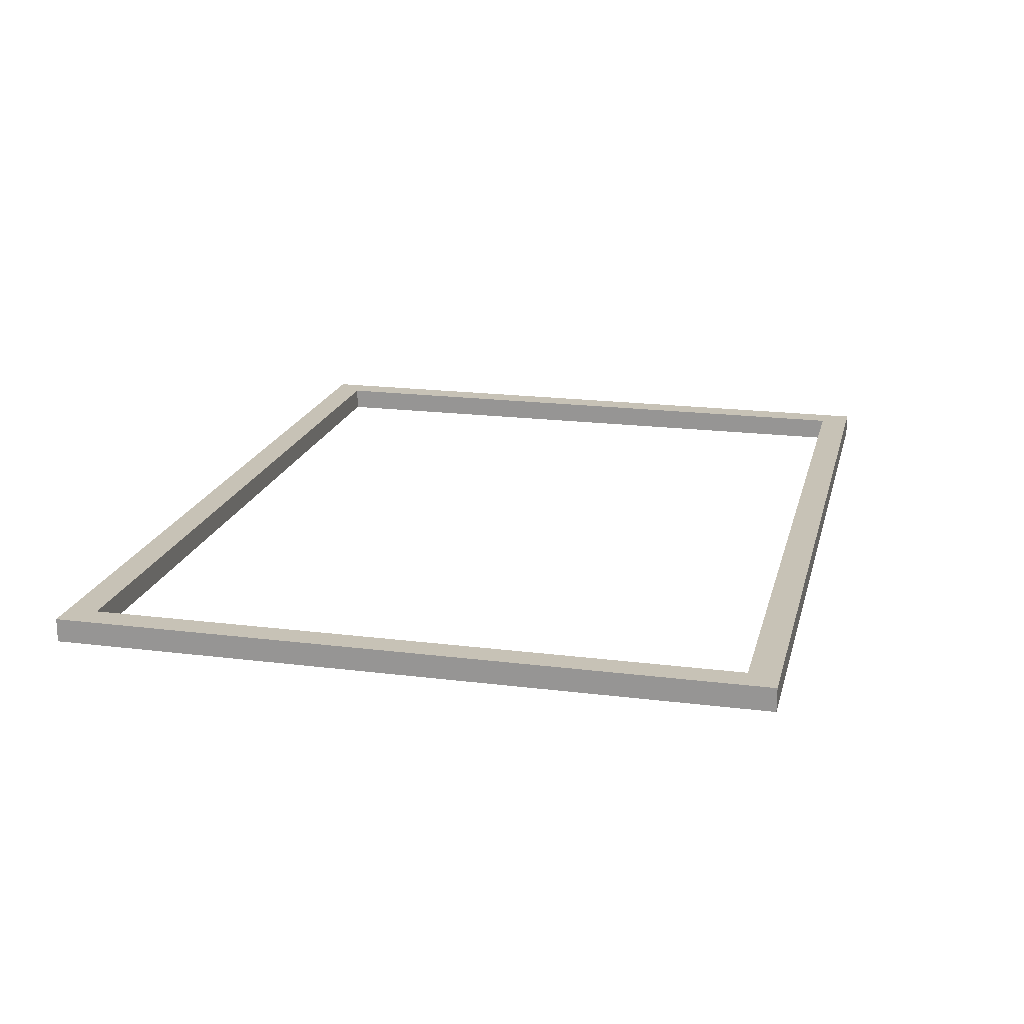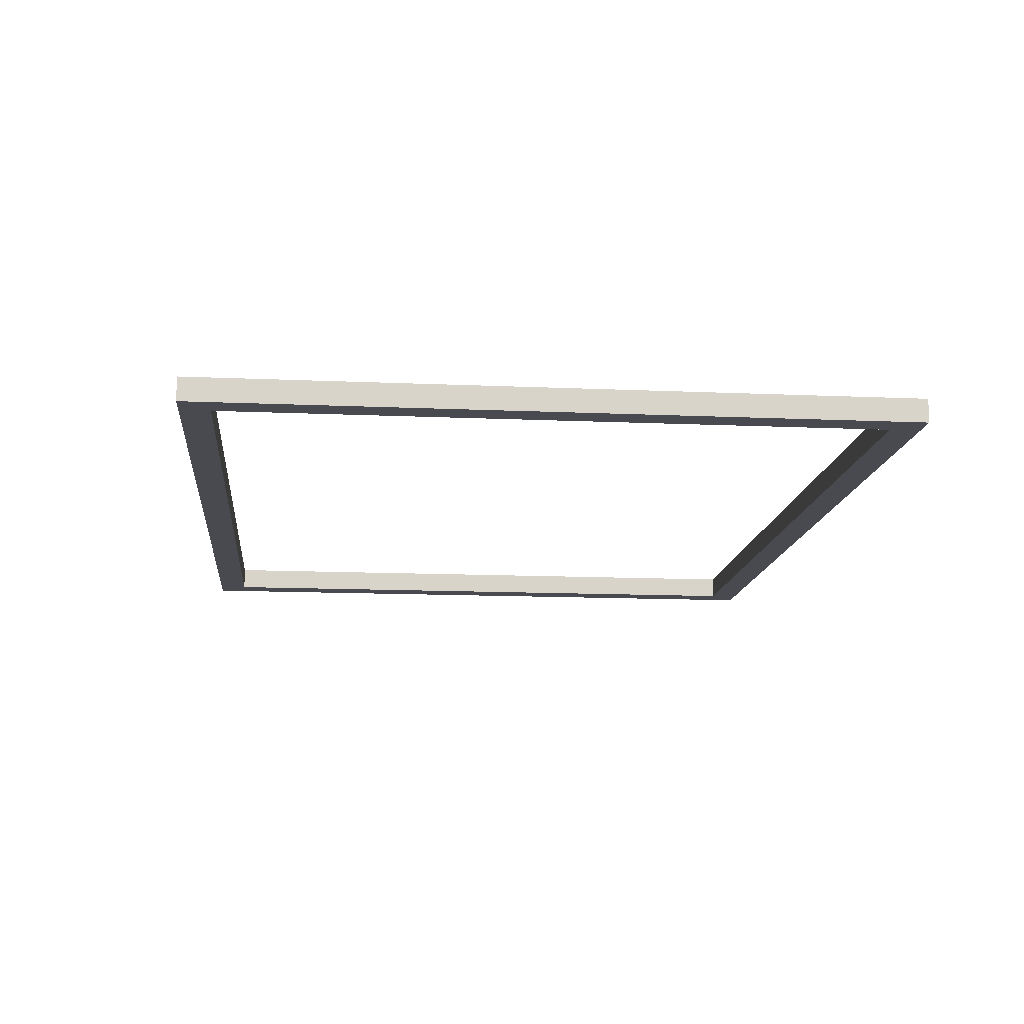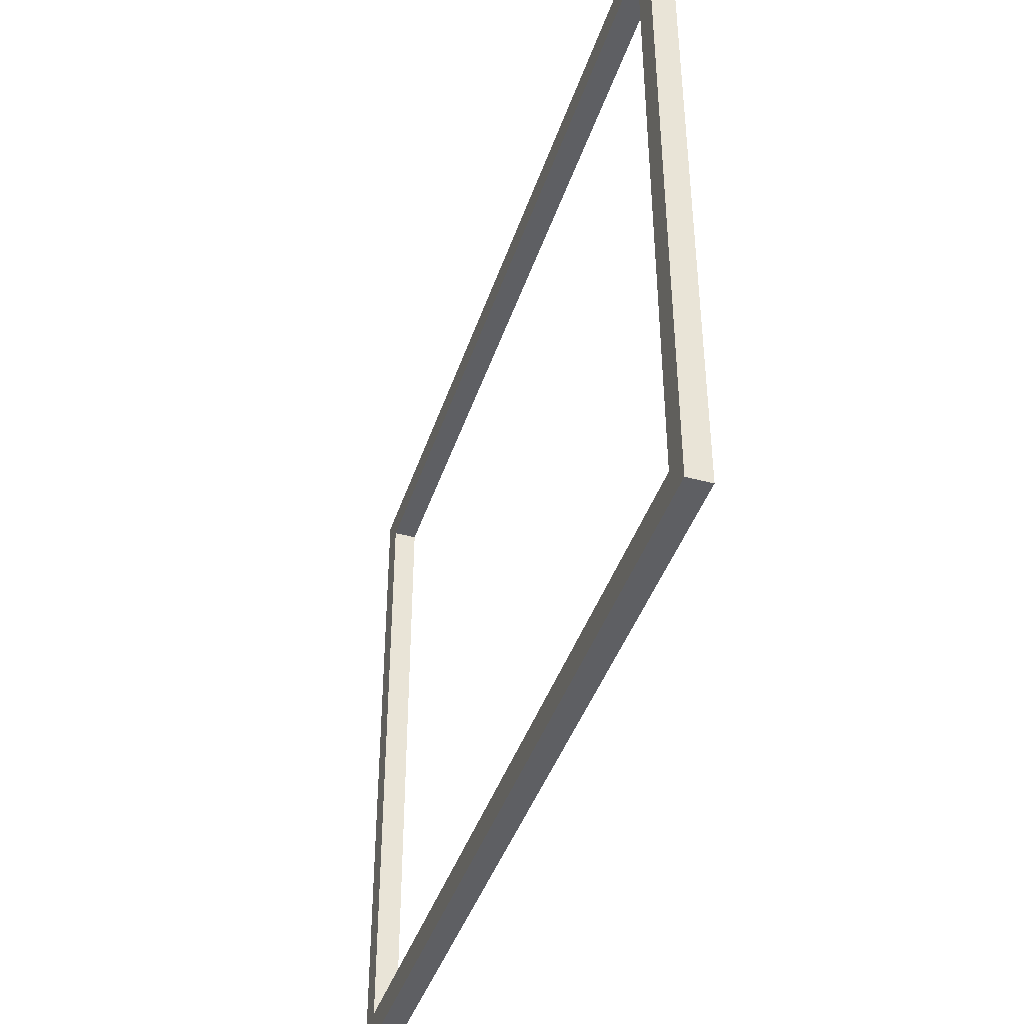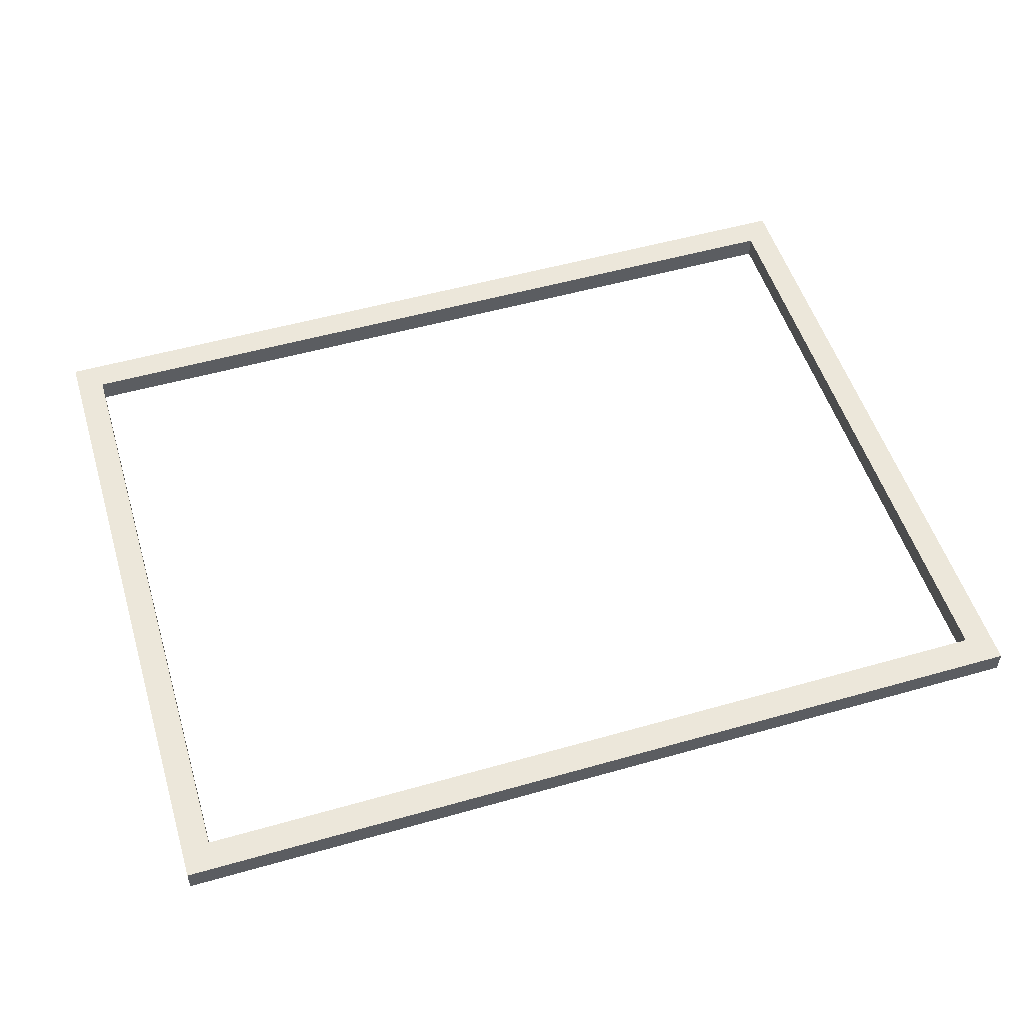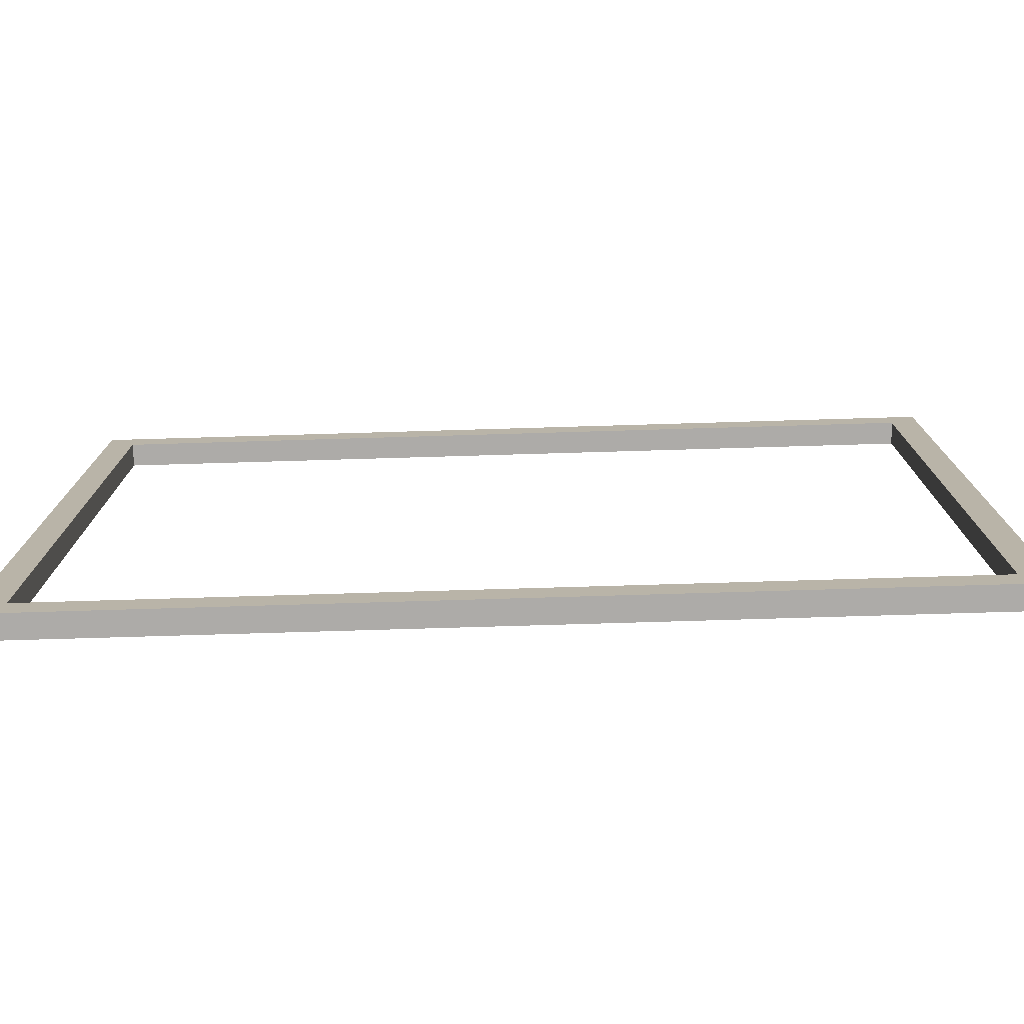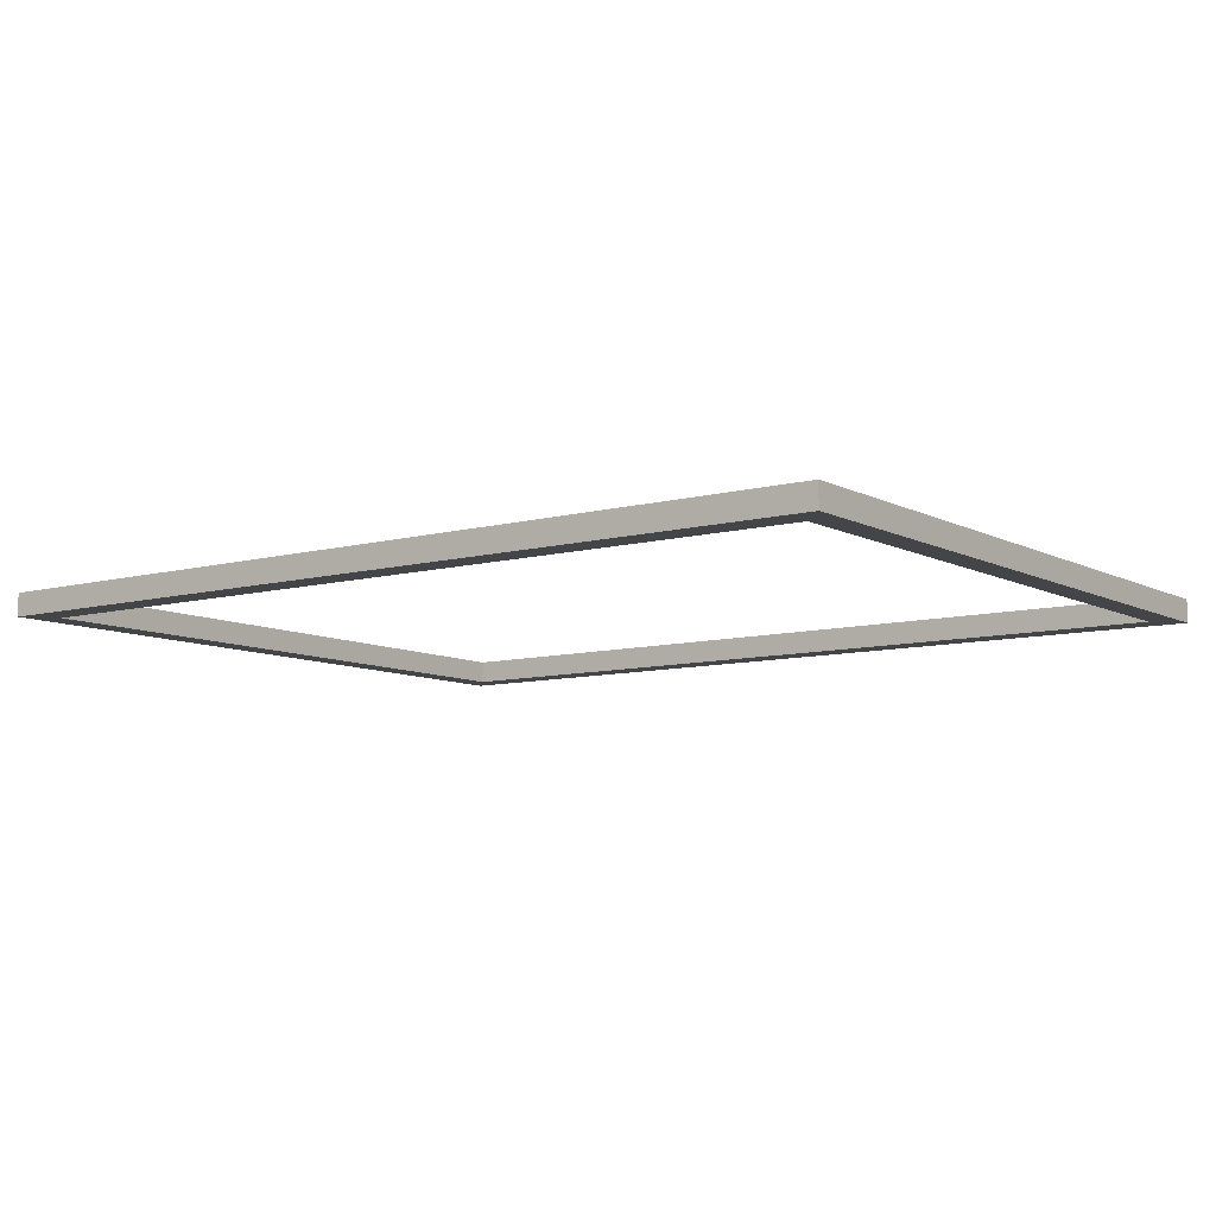
<metadata>
{"format":"obj","ext":"obj","renderer":"f3d","projection":"perspective","resolution":1024,"background":"white","views":[{"elev":19.1,"azim":103.4,"up":"+Z"},{"elev":-13.5,"azim":-95.7,"up":"+Z"},{"elev":-41.9,"azim":-107.7,"up":"+Y"},{"elev":52.7,"azim":163.0,"up":"+Z"},{"elev":-76.5,"azim":-178.3,"up":"+Y"},{"elev":-8.7,"azim":-143.9,"up":"+Z"}]}
</metadata>
<code>
v 76.89 170.1 4.013
v -76.32 170.1 4.013
v -71.55 165 4.013
v 72.12 165 4.013
v -76.32 49.82 4.013
v -71.55 54.94 4.013
v 76.89 49.82 4.013
v 72.12 54.94 4.013
v 76.89 49.82 0
v -76.32 49.82 0
v -71.55 54.94 0
v 72.12 54.94 0
v -76.32 170.1 0
v -71.55 165 0
v 76.89 170.1 0
v 72.12 165 0
f 1 7 9 15
f 1 2 3 4
f 2 5 6 3
f 5 7 8 6
f 7 1 4 8
f 9 10 11 12
f 10 13 14 11
f 13 15 16 14
f 15 9 12 16
f 2 1 15 13
f 11 6 8 12
f 5 10 9 7
f 2 13 10 5
f 14 16 4 3
f 16 12 8 4
f 14 3 6 11

</code>
